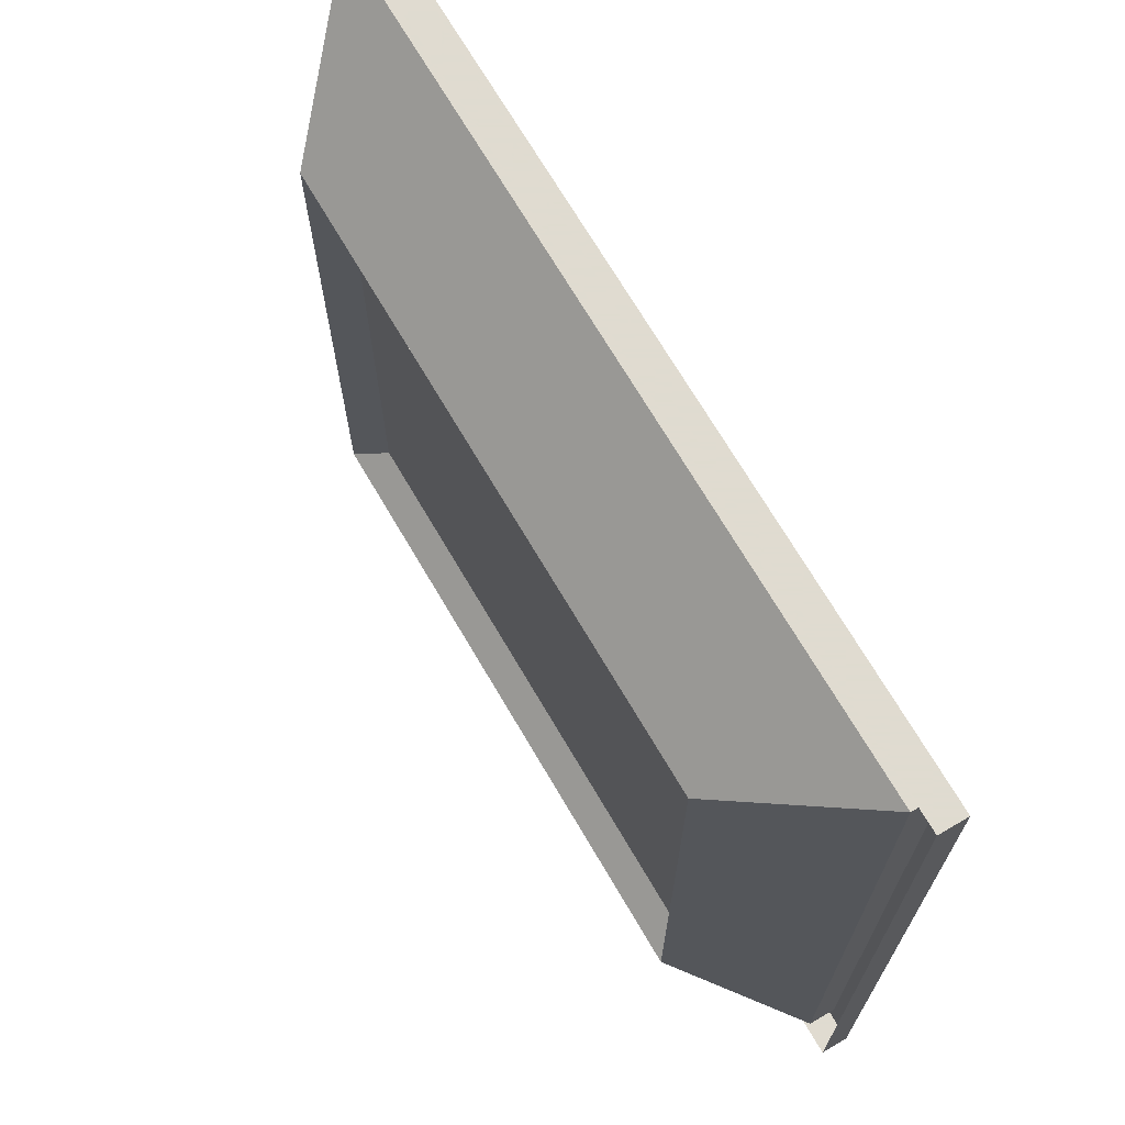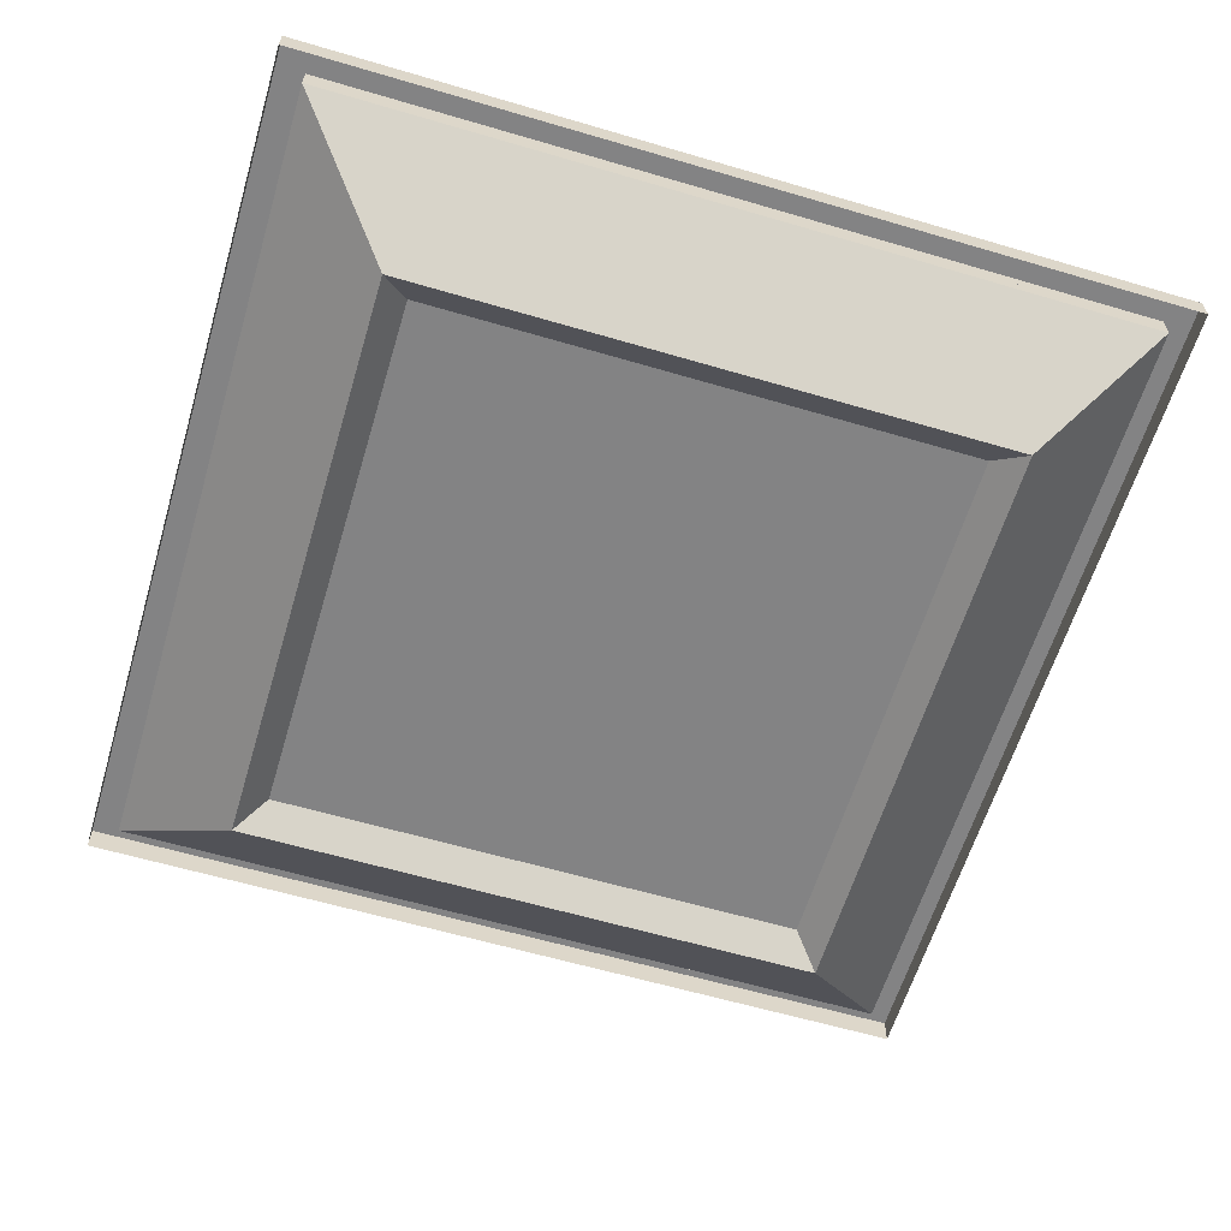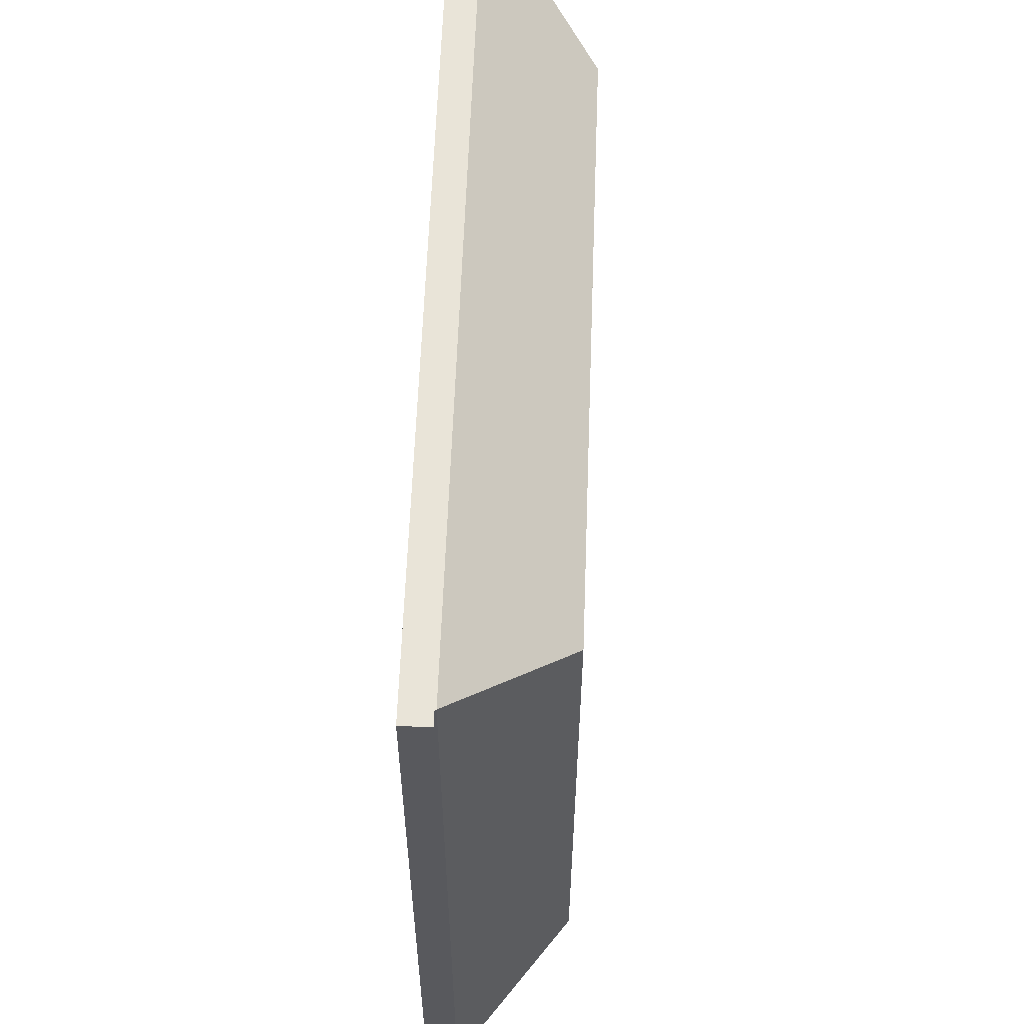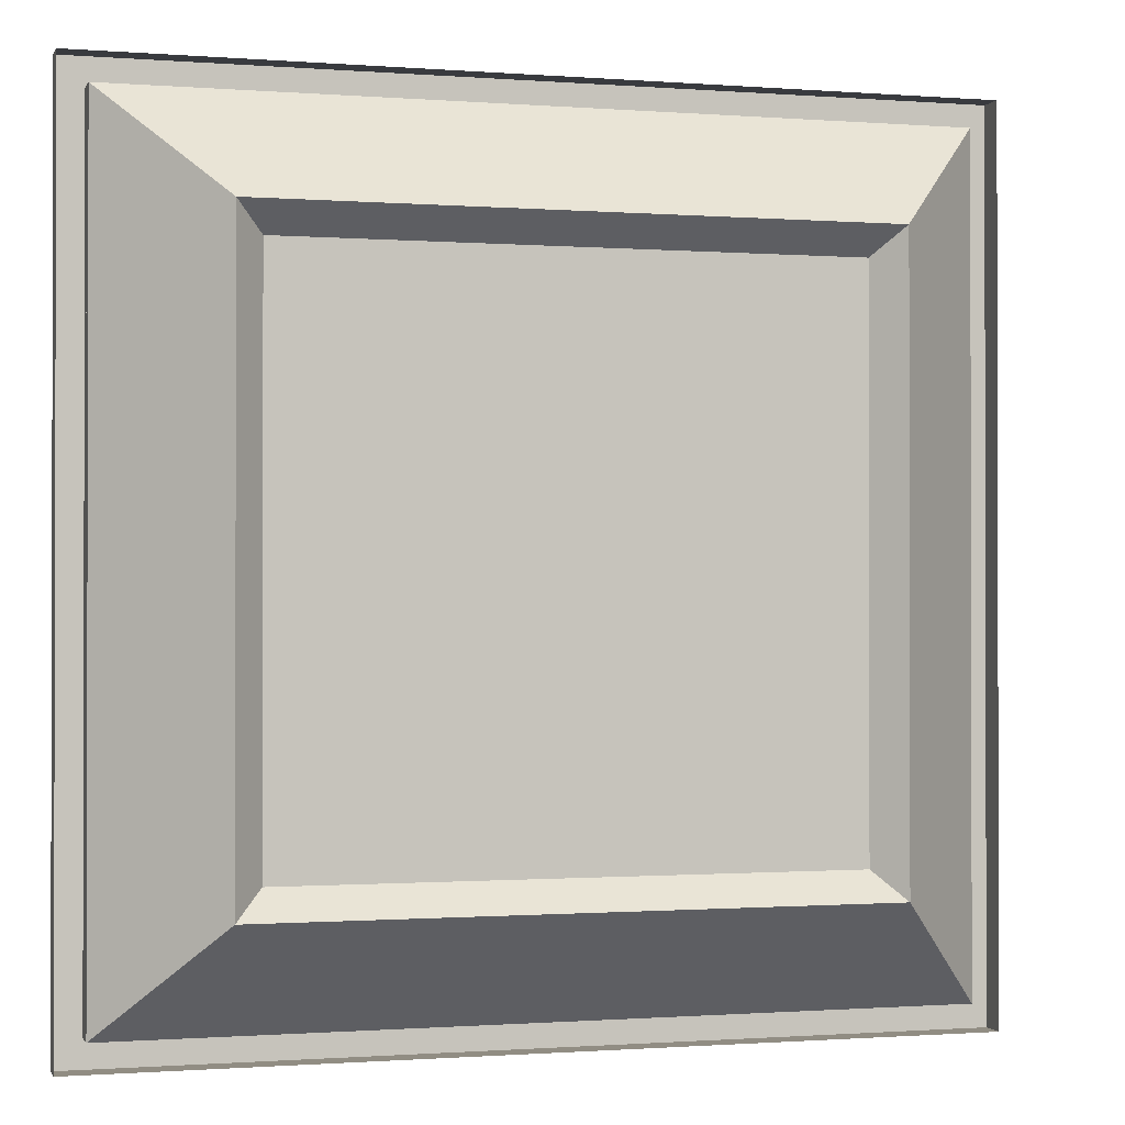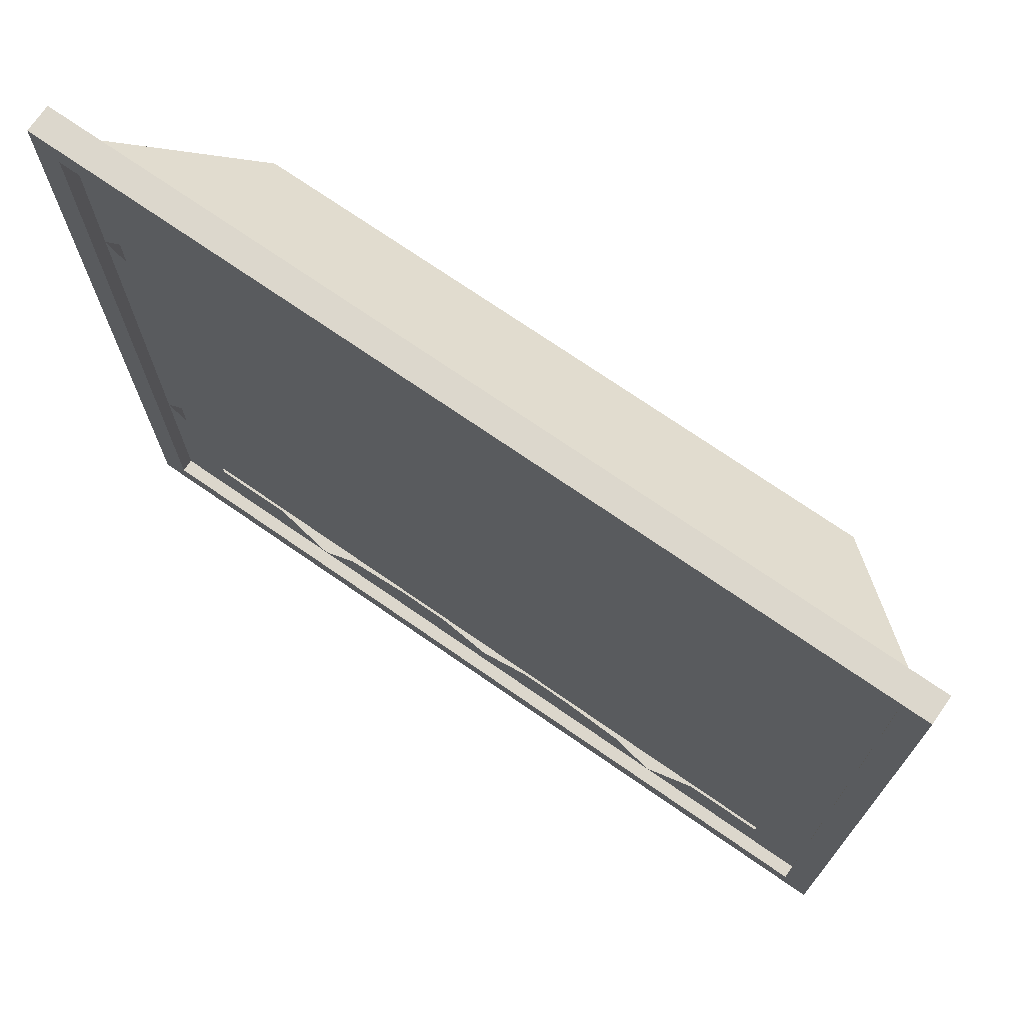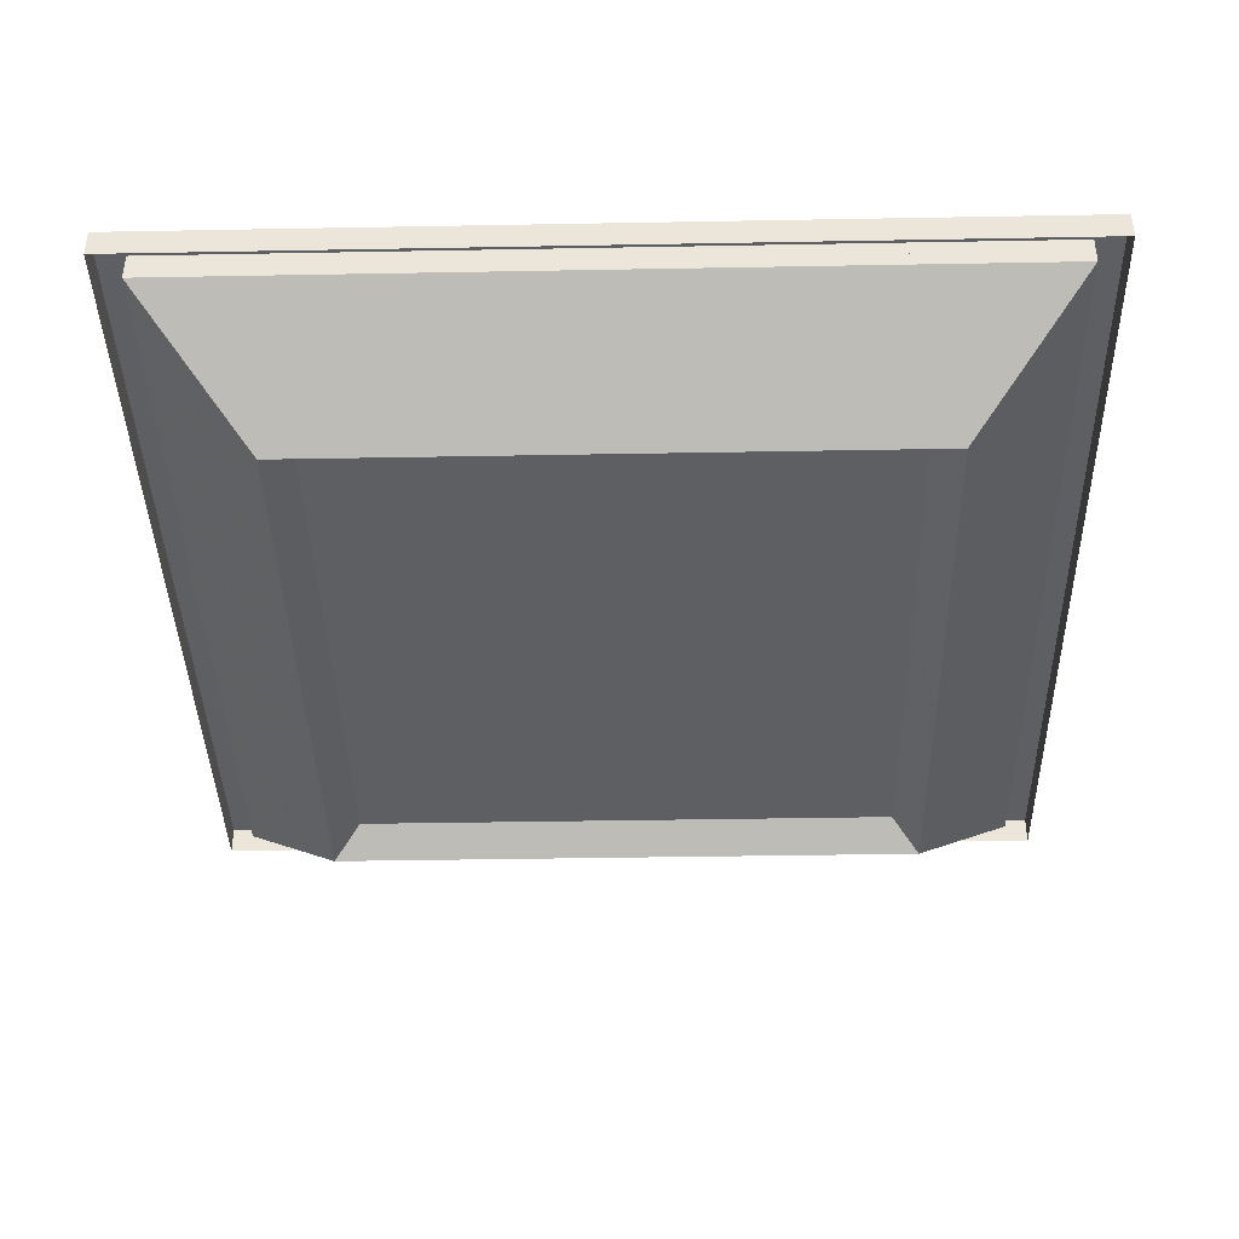
<metadata>
{"format":"obj","ext":"obj","renderer":"f3d","projection":"perspective","resolution":1024,"background":"white","views":[{"elev":70.2,"azim":59.6,"up":"+Z"},{"elev":-61.2,"azim":-106.7,"up":"+Y"},{"elev":59.8,"azim":-87.9,"up":"+Z"},{"elev":-0.8,"azim":-16.1,"up":"+Z"},{"elev":72.8,"azim":-145.3,"up":"+Z"},{"elev":-39.8,"azim":91.3,"up":"+Y"}]}
</metadata>
<code>
v -0.5 0 -0.5
v -0.5 0 0.5
v 0.5 0 -0.5
v 0.5 0 0.5
v -0.5 0.03125 -0.5
v 0.5 0.03125 -0.5
v 0.5 0.03125 0.5
v -0.5 0.03125 0.5
v -0.4688 0.03125 0.4688
v 0.4688 0.03125 0.4688
v 0.4688 0.03125 -0.4688
v -0.4688 0.03125 -0.4688
v -0.4688 0 -0.4688
v 0.4688 0 -0.4688
v 0.4688 0 0.4688
v -0.4688 0 0.4688
v -0.4688 0.01562 0.4688
v 0.4688 0.01562 0.4688
v 0.4688 0.01562 -0.4688
v -0.4688 0.01562 -0.4688
v -0.25 0.01562 -0.4688
v -0.4688 0.01562 -0.25
v 0.25 0.01562 -0.4688
v 0.4688 0.01562 -0.25
v 0.4688 0.01562 0.25
v 0.25 0.01562 0.4688
v -0.25 0.01562 0.4688
v -0.4688 0.01562 0.25
v -0.4375 0.01562 0
v -0.4062 0.01562 -0.0625
v -0.4062 0.01562 0.0625
v -0.4062 0.01562 -0.125
v -0.4219 0.01562 -0.2031
v -0.4062 0.01562 0.125
v -0.4219 0.01562 0.2031
v -0.4062 0.01562 0.3125
v -0.4062 0.01562 0.4062
v -0.3125 0.01562 0.4062
v 0.3125 0.01562 0.4062
v 0.4062 0.01562 0.4062
v 0.4062 0.01562 0.3125
v 0.4062 0.01562 -0.4062
v 0.4062 0.01562 -0.3125
v 0.3438 -0.125 0.3438
v 0.3125 0.01562 -0.4062
v -0.3125 0.01562 -0.4062
v -0.4062 0.01562 -0.3125
v -0.4062 0.01562 -0.4062
v 0 0.01562 -0.4375
v -0.0625 0.01562 -0.4062
v -0.125 0.01562 -0.4062
v -0.2031 0.01562 -0.4219
v 0.3438 -0.125 -0.3438
v 0.0625 0.01562 -0.4062
v 0.125 0.01562 -0.4062
v 0.2031 0.01562 -0.4219
v 0.4375 0.01562 0
v 0.4062 0.01562 -0.0625
v 0.4062 0.01562 -0.125
v 0.4219 0.01562 -0.2031
v 0.4062 0.01562 0.0625
v 0.4062 0.01562 0.125
v 0.4219 0.01562 0.2031
v 0 0.01562 0.4375
v 0.0625 0.01562 0.4062
v 0.125 0.01562 0.4062
v 0.2031 0.01562 0.4219
v -0.0625 0.01562 0.4062
v -0.125 0.01562 0.4062
v -0.2031 0.01562 0.4219
v -0.3438 -0.125 0.3438
v -0.3438 -0.125 -0.3438
v -0.3125 -0.09375 -0.3125
v 0.3125 -0.09375 -0.3125
v 0.3125 -0.09375 0.3125
v -0.3125 -0.09375 0.3125
o sm0:255,255,255,255
f 4 8 2
f 7 8 4
f 9 8 7
f 10 9 7
f 16 9 10
f 15 16 10
f 14 15 10
f 11 14 10
f 11 10 7
f 11 7 6
f 6 7 4
f 6 4 3
f 3 1 6
f 6 1 5
f 6 5 11
f 11 5 12
f 11 12 14
f 14 12 13
f 13 12 16
f 16 12 9
f 5 9 12
f 8 9 5
f 1 8 5
f 2 8 1
o sm1:255,0,0,255
f 17 36 28
f 37 36 17
f 38 37 17
f 27 38 17
f 64 70 27
f 69 70 64
f 68 69 64
f 64 27 26
f 64 26 65
f 65 26 66
f 66 26 67
f 39 26 18
f 39 18 40
f 40 18 41
f 41 18 25
f 63 25 57
f 63 57 62
f 62 57 61
f 24 57 25
f 58 57 24
f 59 58 24
f 60 59 24
f 19 43 24
f 42 43 19
f 45 42 19
f 23 45 19
f 49 56 23
f 55 56 49
f 54 55 49
f 23 21 49
f 49 21 50
f 50 21 51
f 51 21 52
f 46 21 20
f 46 20 48
f 48 20 47
f 47 20 22
f 33 22 29
f 33 29 32
f 32 29 30
f 29 22 28
f 29 28 31
f 31 28 34
f 34 28 35
o sm10:85,128,255,255
f 14 13 16
f 14 16 15
o sm12:0,96,0,255
f 13 72 14
f 14 72 53
f 53 72 73
f 53 73 74
f 74 73 76
f 74 76 75
f 75 76 71
f 75 71 44
f 44 71 16
f 44 16 15
f 14 44 15
f 53 44 14
f 75 44 53
f 74 75 53
f 76 73 71
f 71 73 72
f 16 71 72
f 13 16 72

</code>
